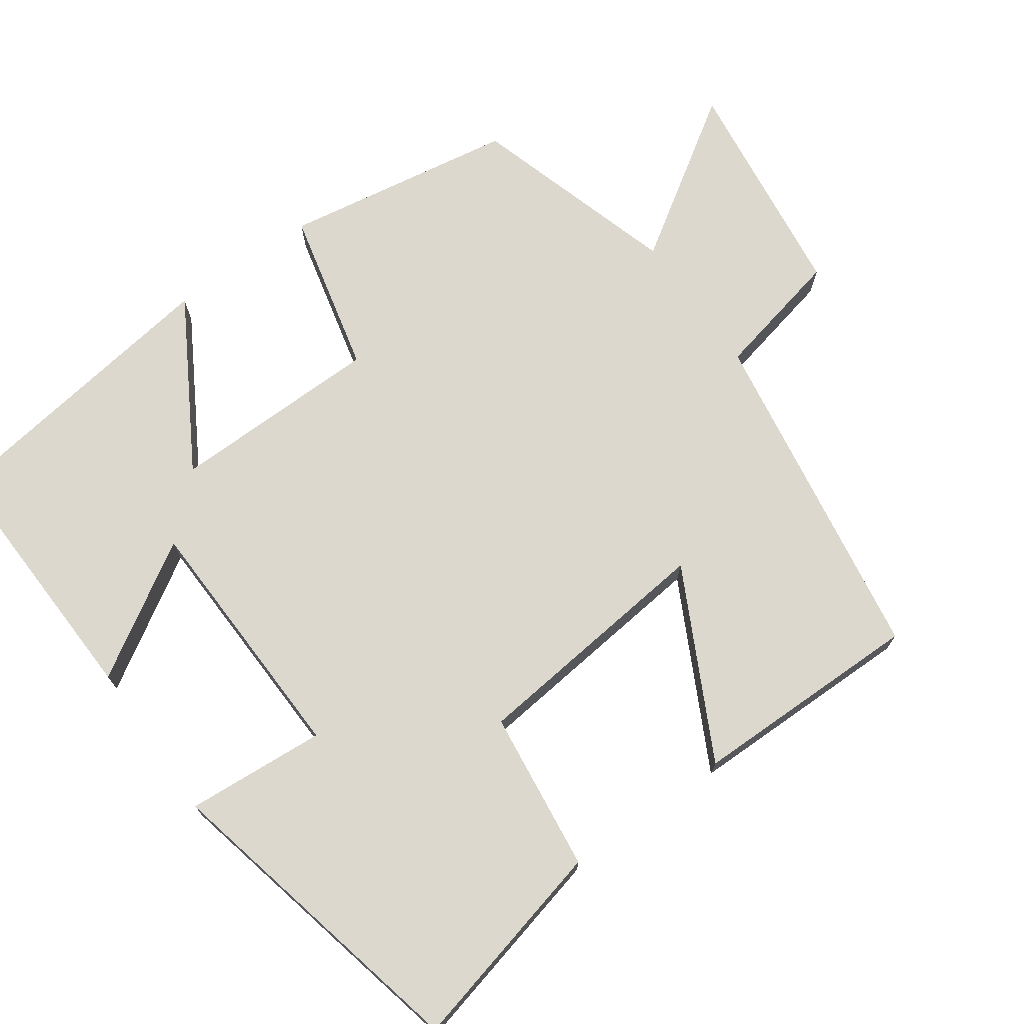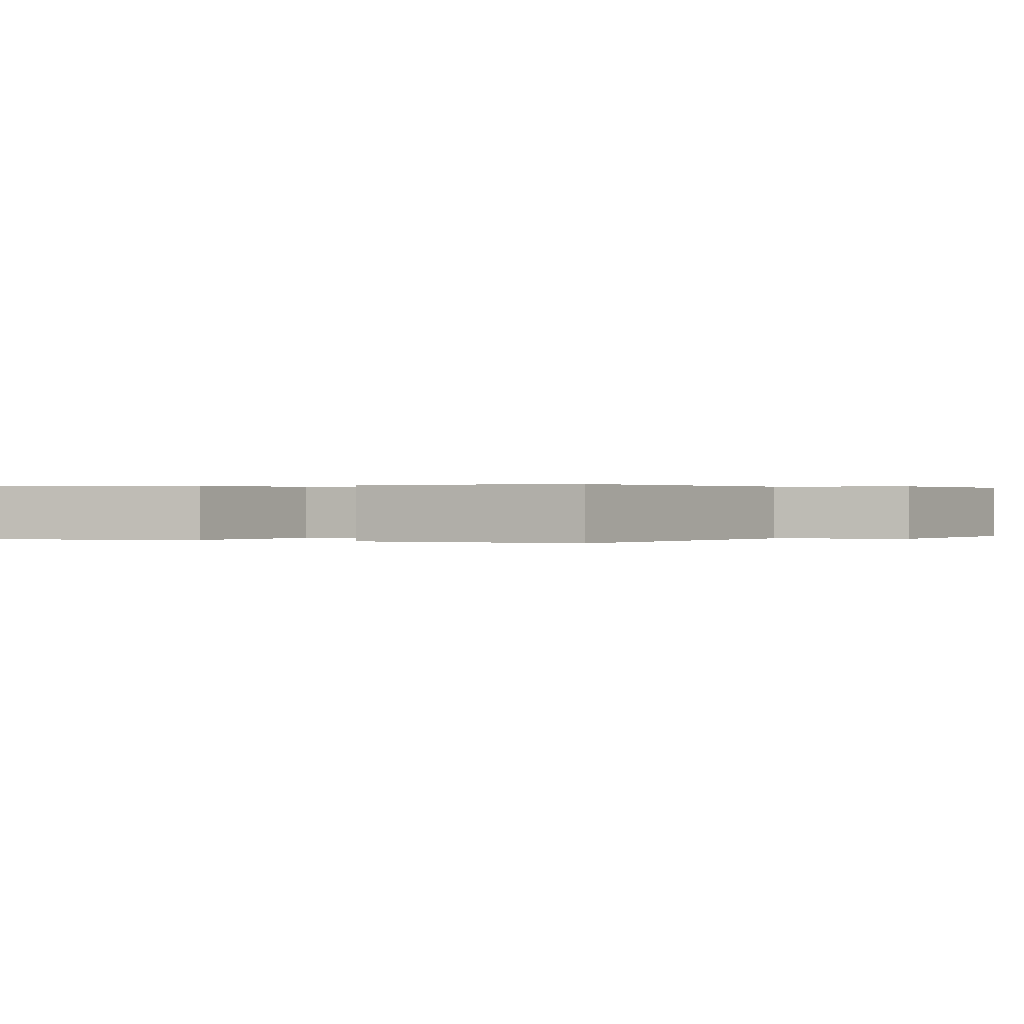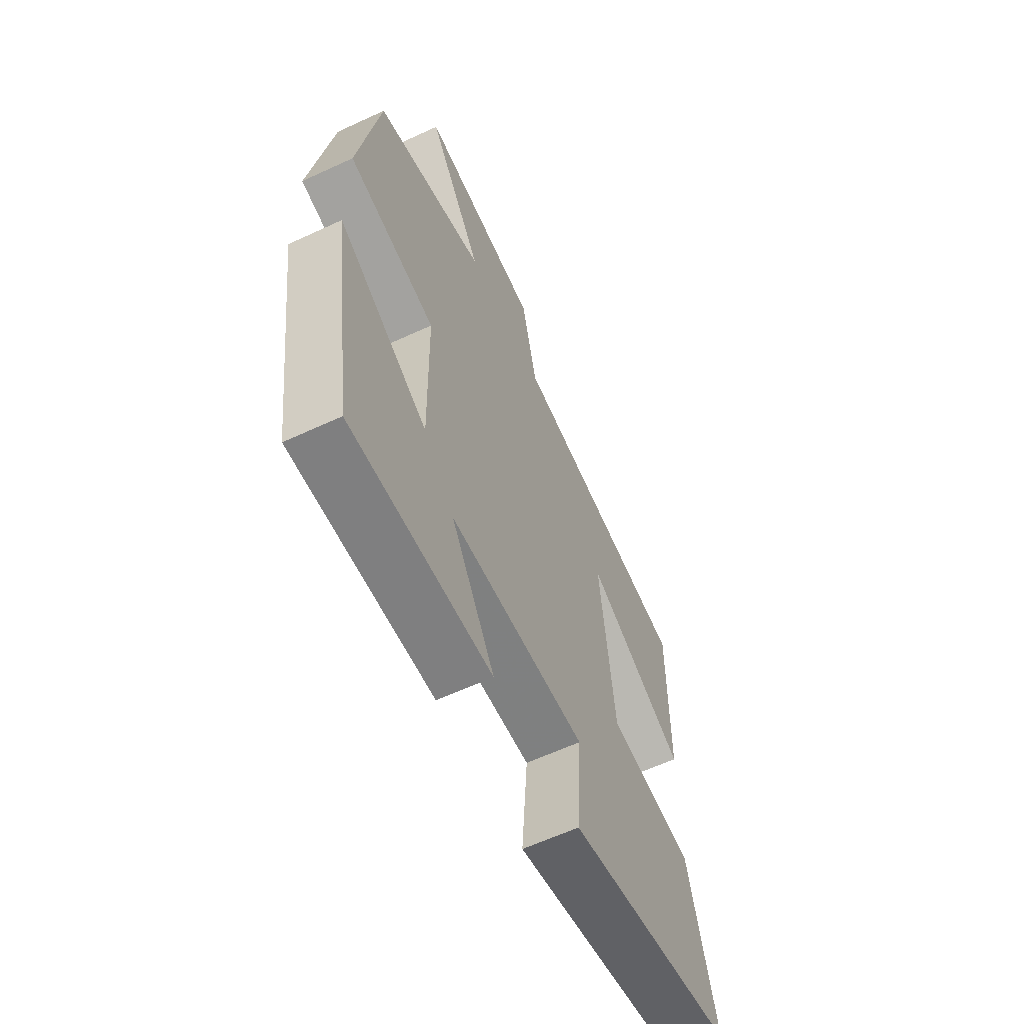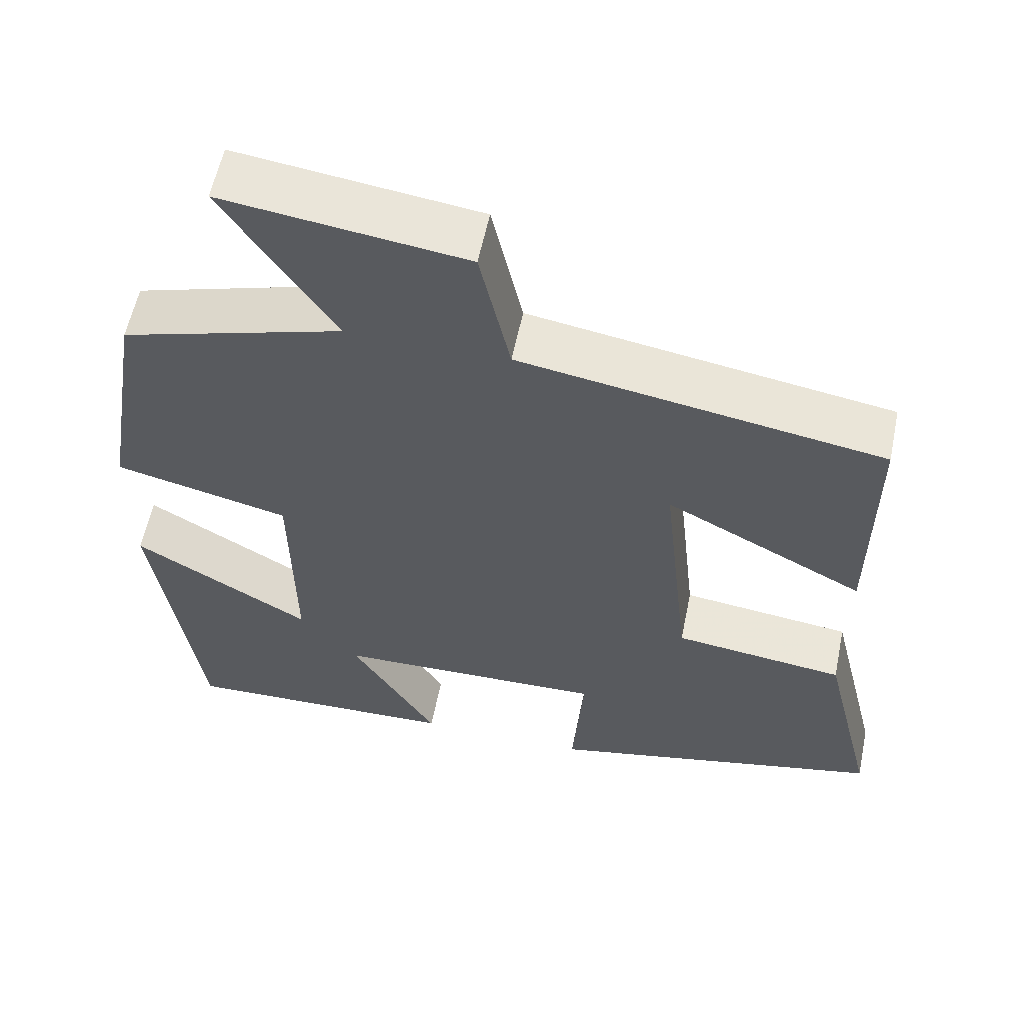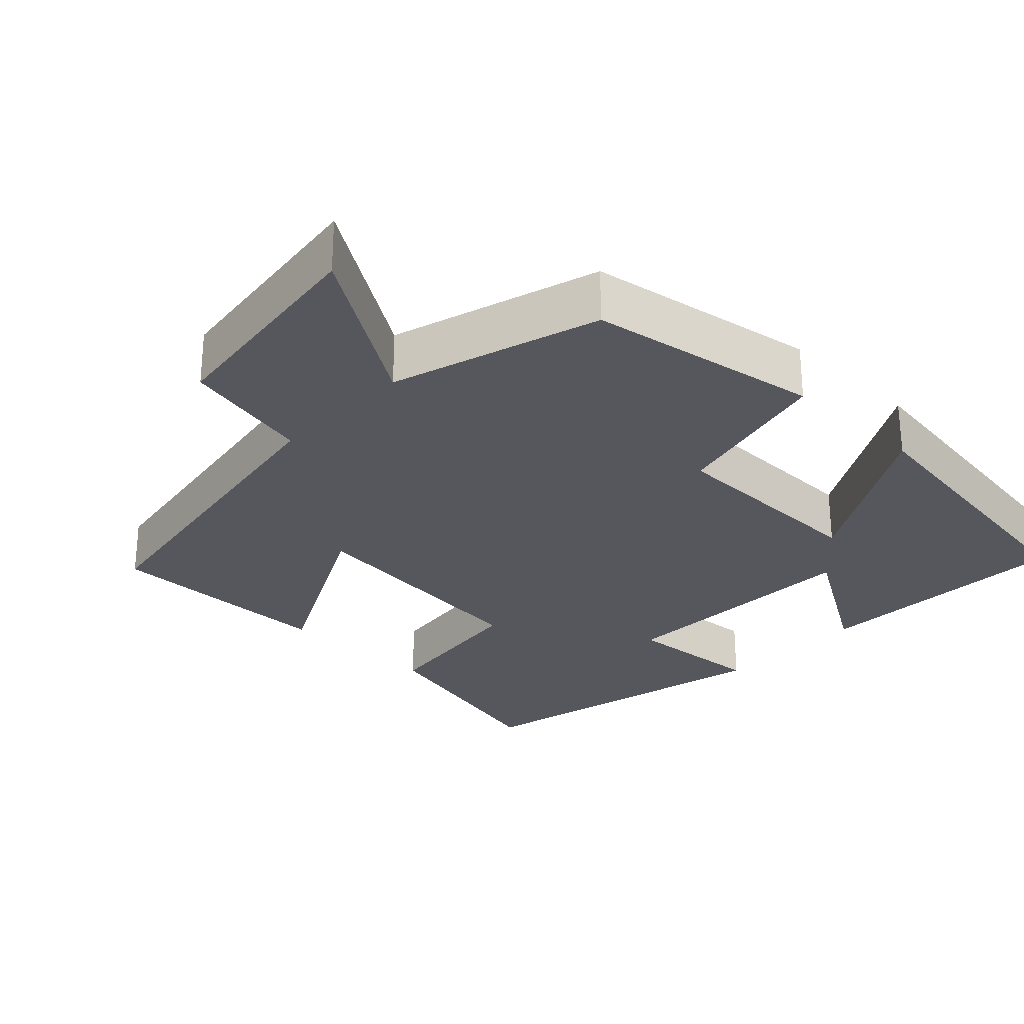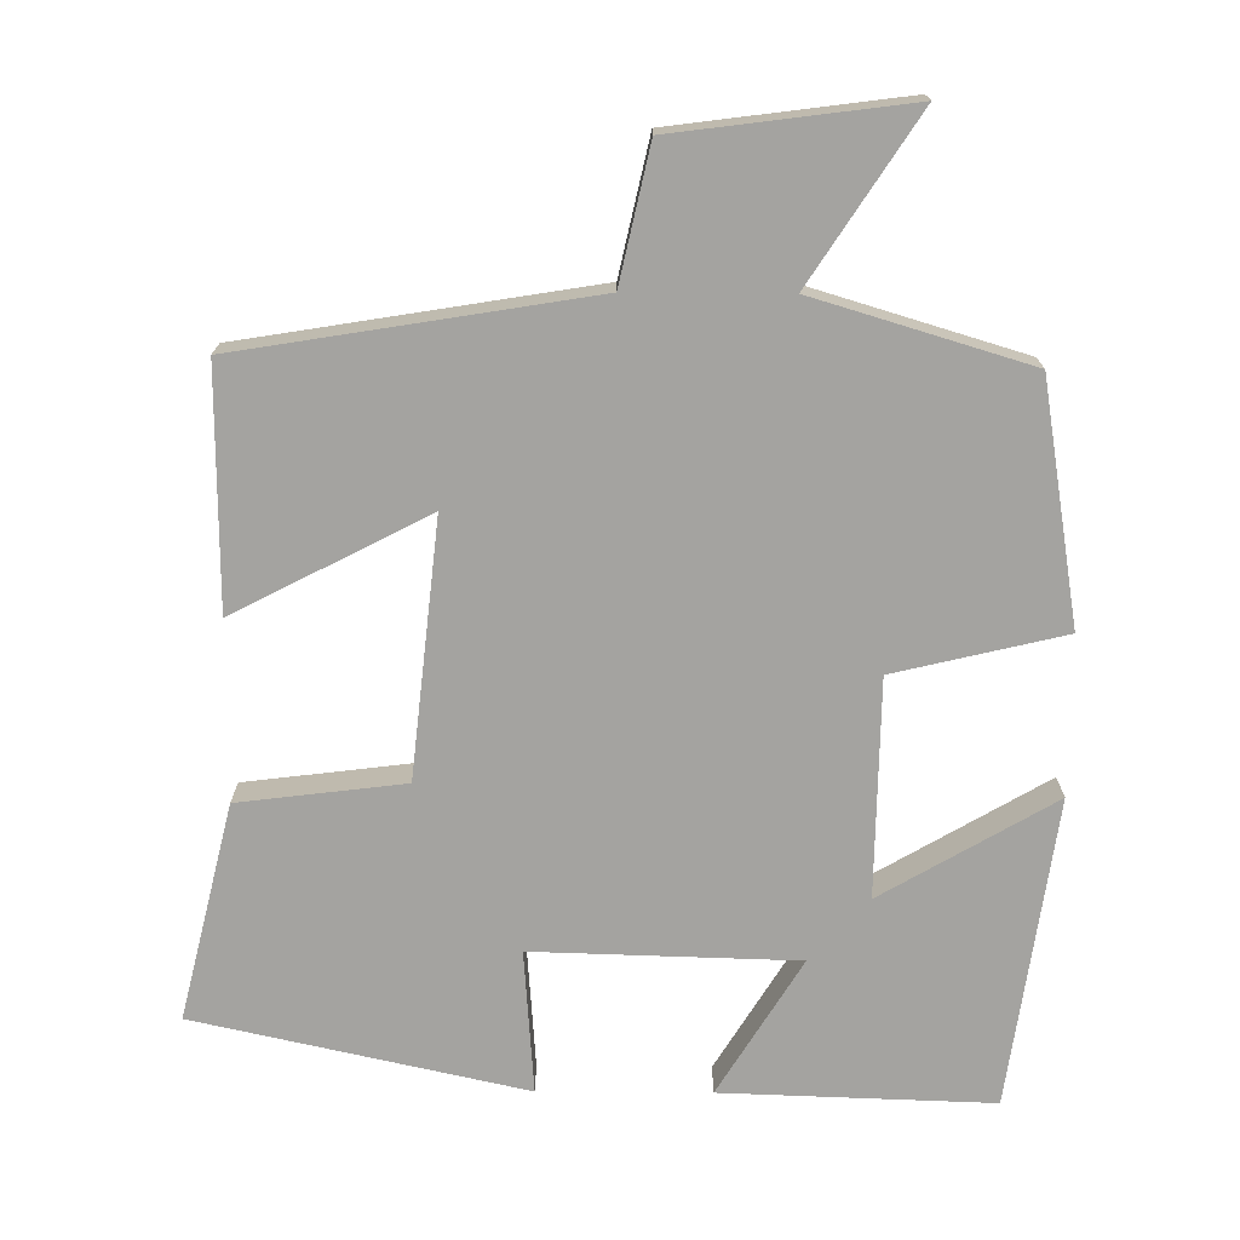
<metadata>
{"format":"obj","ext":"obj","renderer":"f3d","projection":"perspective","resolution":1024,"background":"white","views":[{"elev":72.1,"azim":-125.5,"up":"+Y"},{"elev":0.2,"azim":-64.1,"up":"+Y"},{"elev":-61.4,"azim":115.3,"up":"+Z"},{"elev":58.0,"azim":-168.4,"up":"+Z"},{"elev":-27.6,"azim":46.3,"up":"+Y"},{"elev":-72.9,"azim":-0.4,"up":"+Y"}]}
</metadata>
<code>
v 0.448 0.07 0.415
v 0.5 0.07 0.1
v 0.277 0.07 0.047
v 0.273 0.07 -0.239
v 0.5 0.07 -0.106
v 0.442 0.07 -0.512
v 0.086 0.07 -0.5
v 0.196 0.07 -0.321
v -0.15 0.07 -0.311
v -0.136 0.07 -0.5
v -0.569 0.07 -0.404
v -0.5 0.07 -0.12
v -0.282 0.07 -0.093
v -0.246 0.07 0.243
v -0.5 0.07 0.112
v -0.502 0.07 0.425
v -0.041 0.07 0.5
v -0.002 0.07 0.676
v 0.306 0.07 0.716
v 0.165 0.07 0.5
v 0.448 0 0.415
v 0.5 0 0.1
v 0.277 0 0.047
v 0.273 0 -0.239
v 0.5 0 -0.106
v 0.442 0 -0.512
v 0.086 0 -0.5
v 0.196 0 -0.321
v -0.15 0 -0.311
v -0.136 0 -0.5
v -0.569 0 -0.404
v -0.5 0 -0.12
v -0.282 0 -0.093
v -0.246 0 0.243
v -0.5 0 0.112
v -0.502 0 0.425
v -0.041 0 0.5
v -0.002 0 0.676
v 0.306 0 0.716
v 0.165 0 0.5
f 17 18 19 20
f 16 17 20
f 15 16 20
f 14 15 20
f 13 14 20 1
f 11 12 13
f 10 11 13
f 9 10 13
f 8 9 13
f 6 7 8
f 5 6 8
f 4 5 8
f 3 4 8 13
f 1 2 3
f 1 3 13
f 40 39 38 37
f 40 37 36
f 40 36 35
f 40 35 34
f 21 40 34 33
f 33 32 31
f 33 31 30
f 33 30 29
f 33 29 28
f 28 27 26
f 28 26 25
f 28 25 24
f 33 28 24 23
f 23 22 21
f 33 23 21
f 1 21 22 2
f 2 22 23 3
f 3 23 24 4
f 4 24 25 5
f 5 25 26 6
f 6 26 27 7
f 7 27 28 8
f 8 28 29 9
f 9 29 30 10
f 10 30 31 11
f 11 31 32 12
f 12 32 33 13
f 13 33 34 14
f 14 34 35 15
f 15 35 36 16
f 16 36 37 17
f 17 37 38 18
f 18 38 39 19
f 19 39 40 20
f 20 40 21 1

</code>
